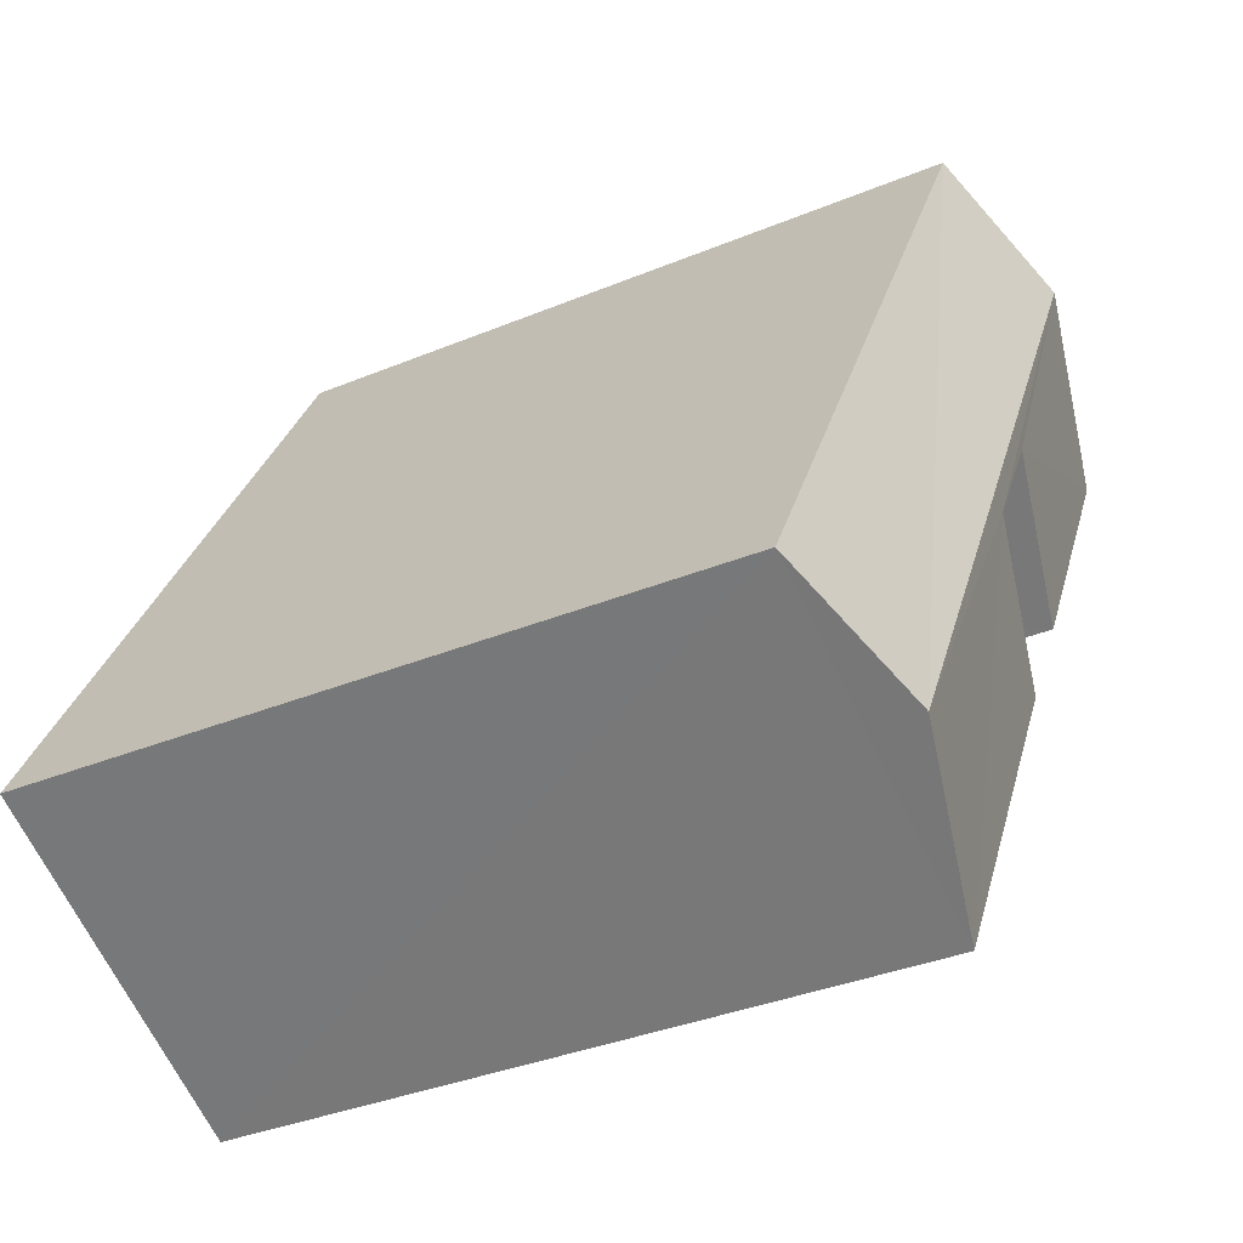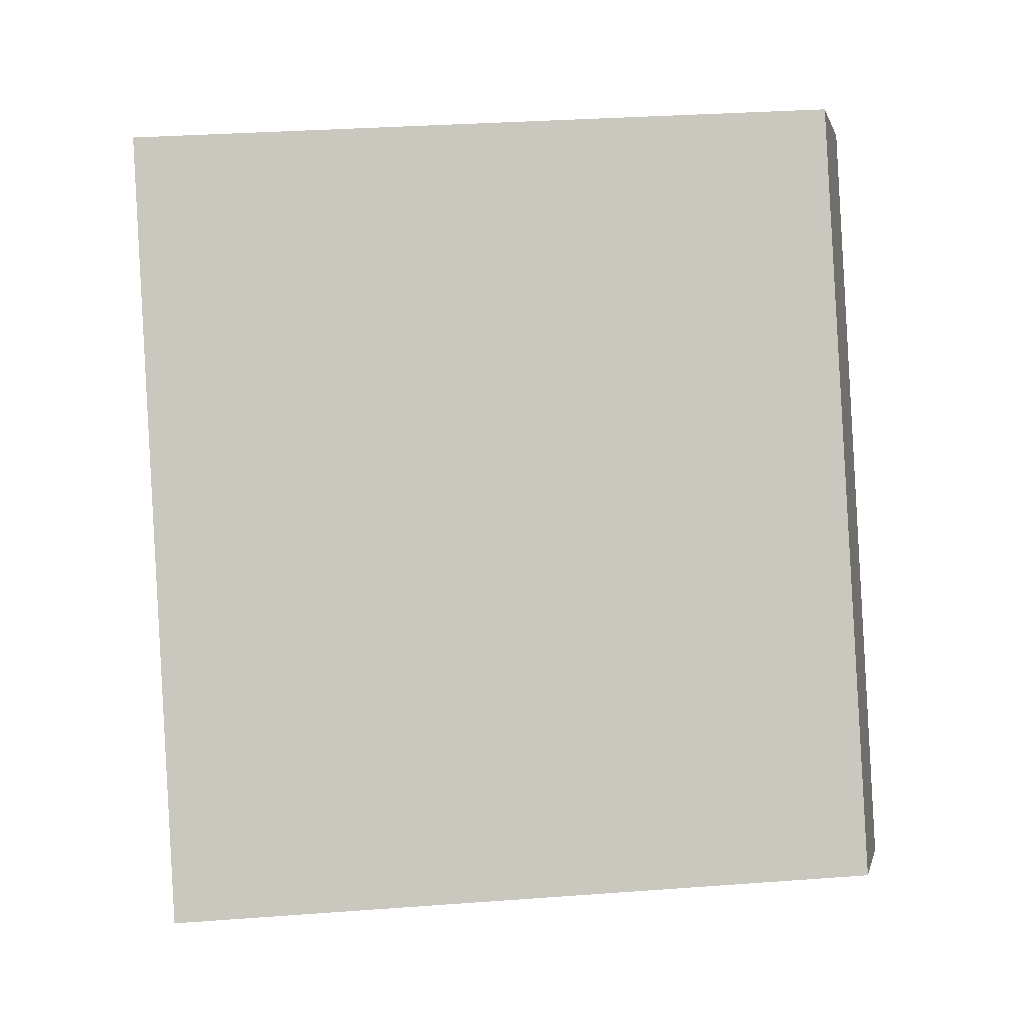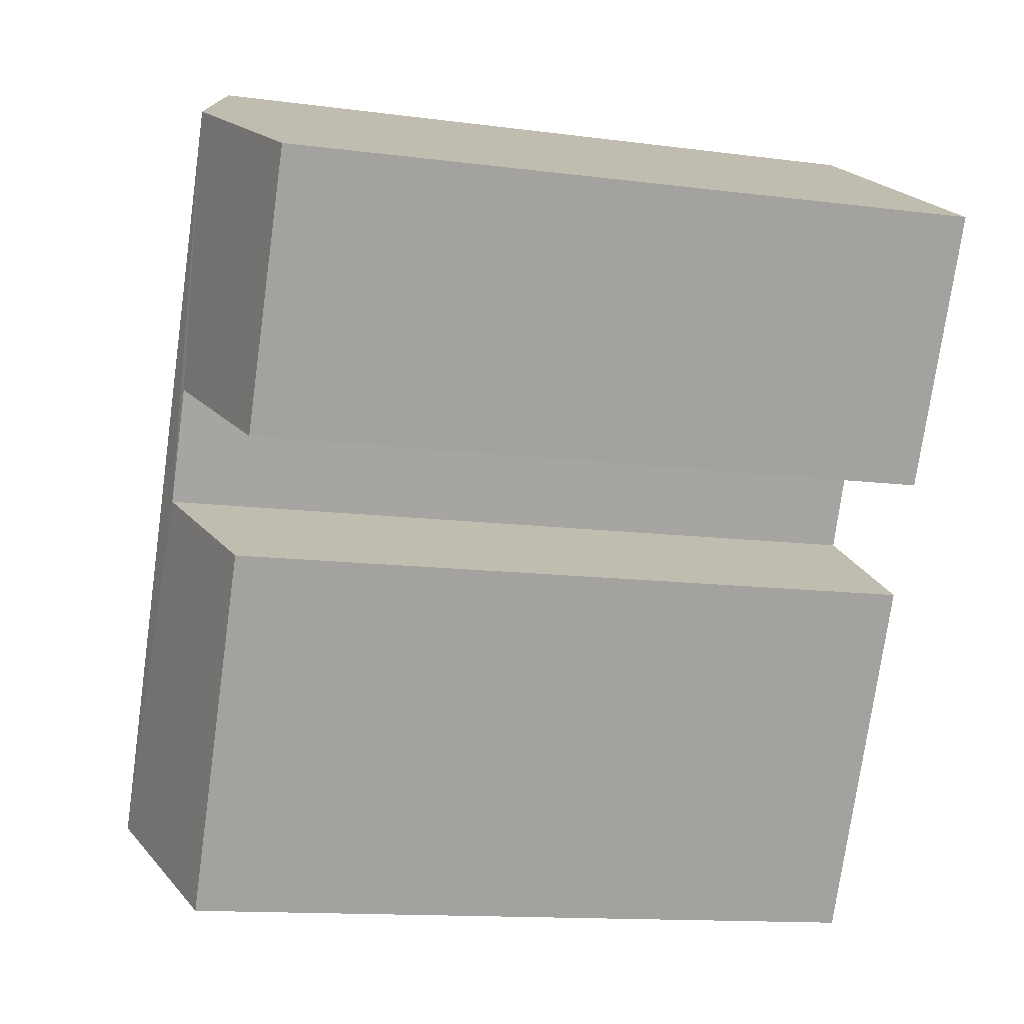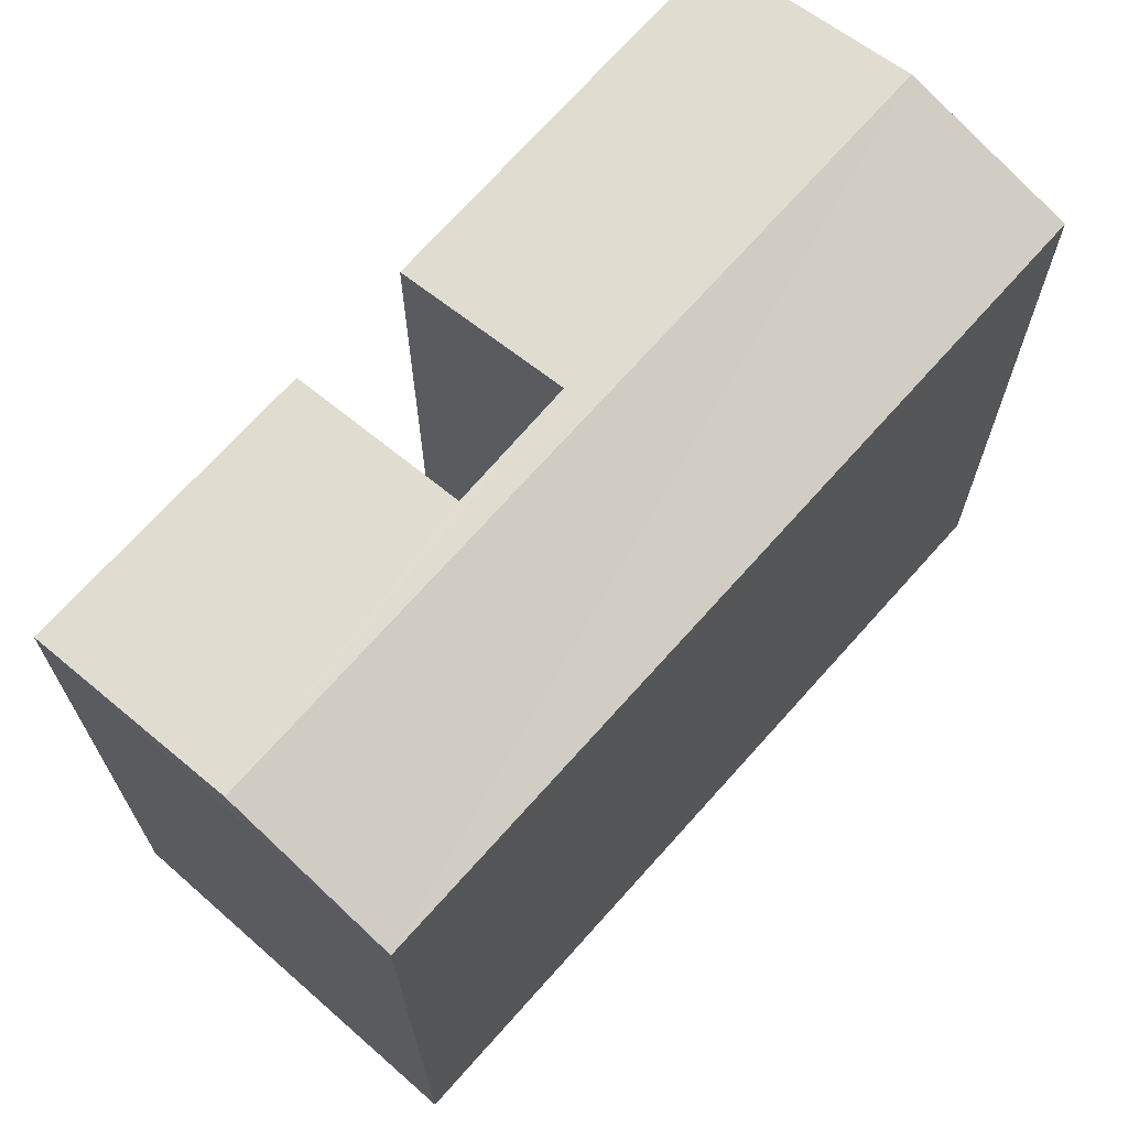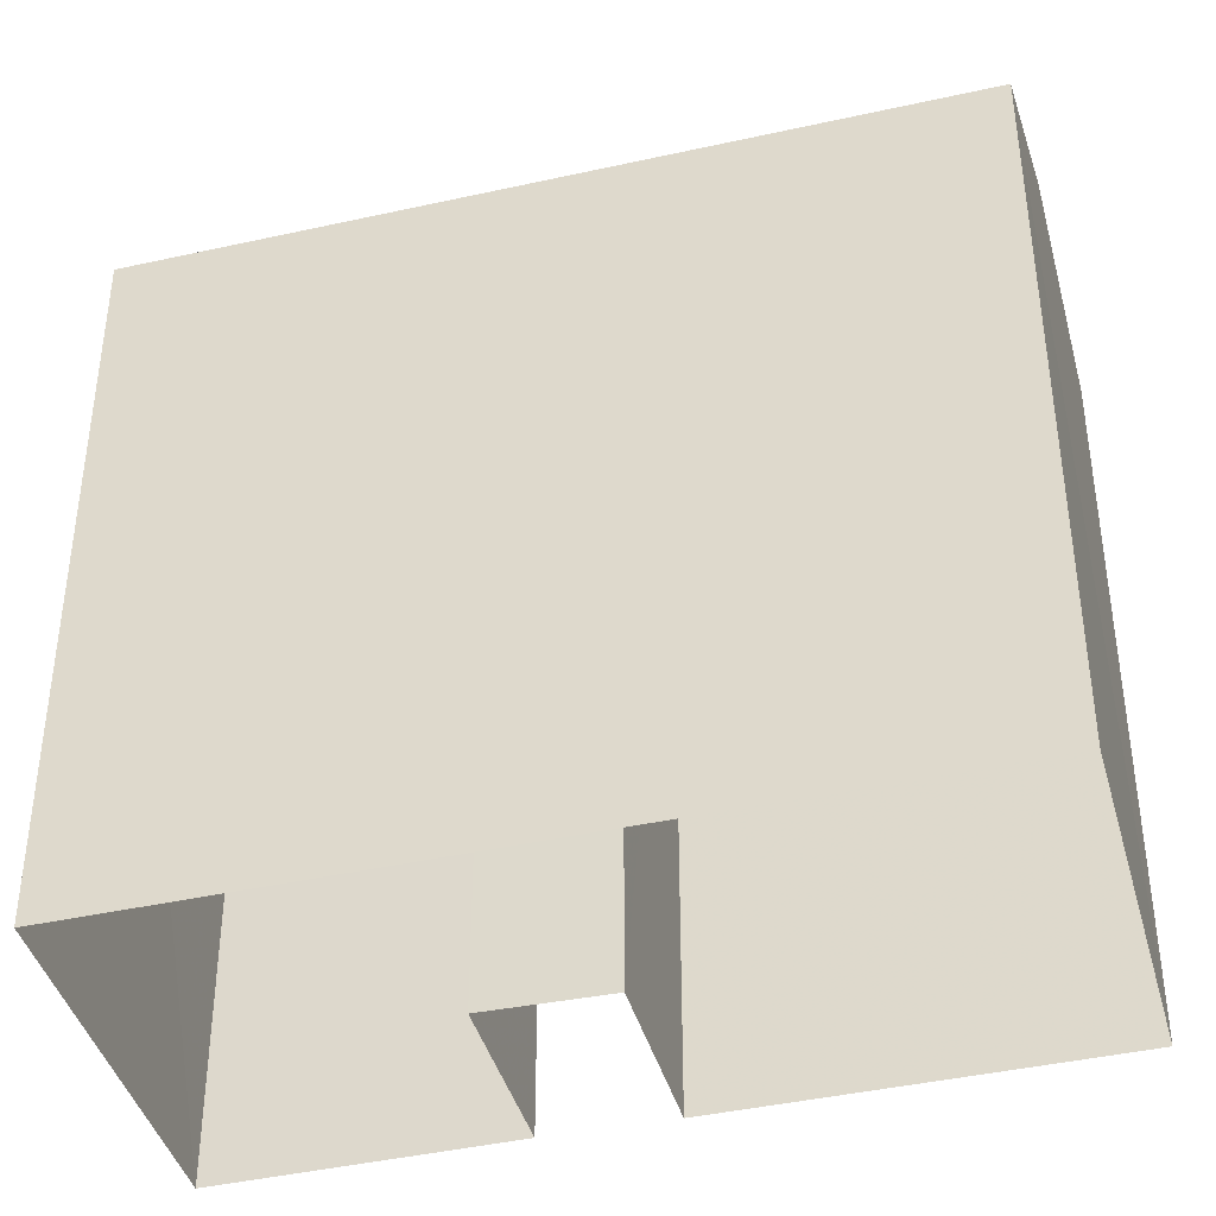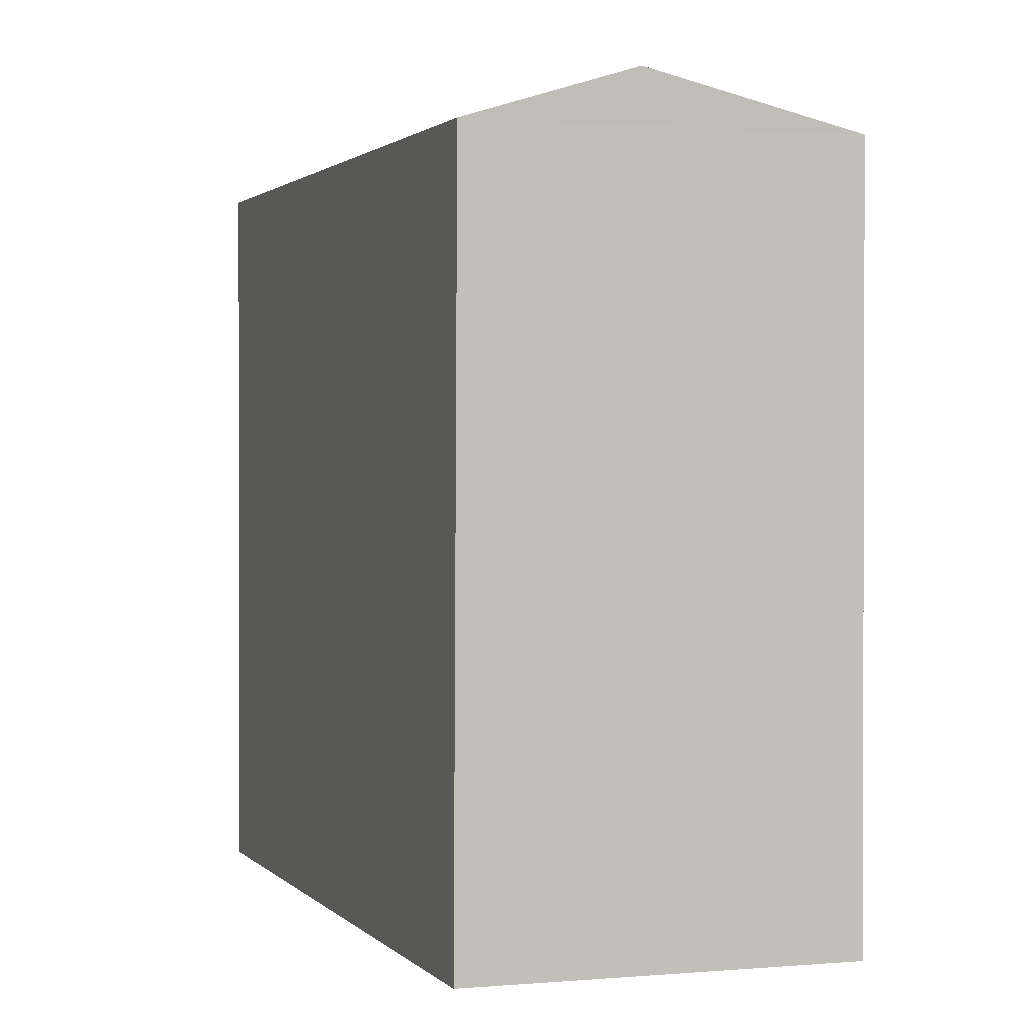
<metadata>
{"format":"obj","ext":"obj","renderer":"f3d","projection":"perspective","resolution":1024,"background":"white","views":[{"elev":-34.3,"azim":-60.2,"up":"+Y"},{"elev":28.5,"azim":-96.3,"up":"+Y"},{"elev":-13.3,"azim":73.7,"up":"+Y"},{"elev":71.1,"azim":-167.6,"up":"+Z"},{"elev":-41.5,"azim":-104.0,"up":"+Z"},{"elev":1.3,"azim":-47.9,"up":"+Z"}]}
</metadata>
<code>
v -3.157e+05 4.018e+04 5.96
v -3.157e+05 4.018e+04 5.958
v -3.157e+05 4.018e+04 5.959
v -3.157e+05 4.018e+04 5.959
v -3.157e+05 4.018e+04 5.96
v -3.157e+05 4.018e+04 5.959
v -3.157e+05 4.018e+04 5.958
v -3.157e+05 4.018e+04 5.958
v -3.157e+05 4.018e+04 11.27
v -3.157e+05 4.018e+04 11.27
v -3.157e+05 4.018e+04 11.59
v -3.157e+05 4.018e+04 11.64
v -3.157e+05 4.018e+04 11.27
v -3.157e+05 4.018e+04 11.59
v -3.157e+05 4.018e+04 11.27
v -3.157e+05 4.018e+04 11.64
v -3.157e+05 4.018e+04 11.27
v -3.157e+05 4.018e+04 11.27
f 1 2 3
f 4 5 1
f 4 6 5
f 7 6 4
f 2 8 3
f 4 1 3
f 9 10 11
f 10 12 11
f 13 14 15
f 14 12 16
f 11 12 14
f 15 14 16
f 17 18 16
f 12 17 16
f 10 2 17
f 10 17 12
f 2 1 17
f 9 2 10
f 9 8 2
f 5 6 18
f 18 15 16
f 18 6 15
f 13 7 4
f 14 13 4
f 14 4 3
f 11 14 3
f 7 15 6
f 7 13 15
f 9 3 8
f 9 11 3
f 18 1 5
f 18 17 1

</code>
